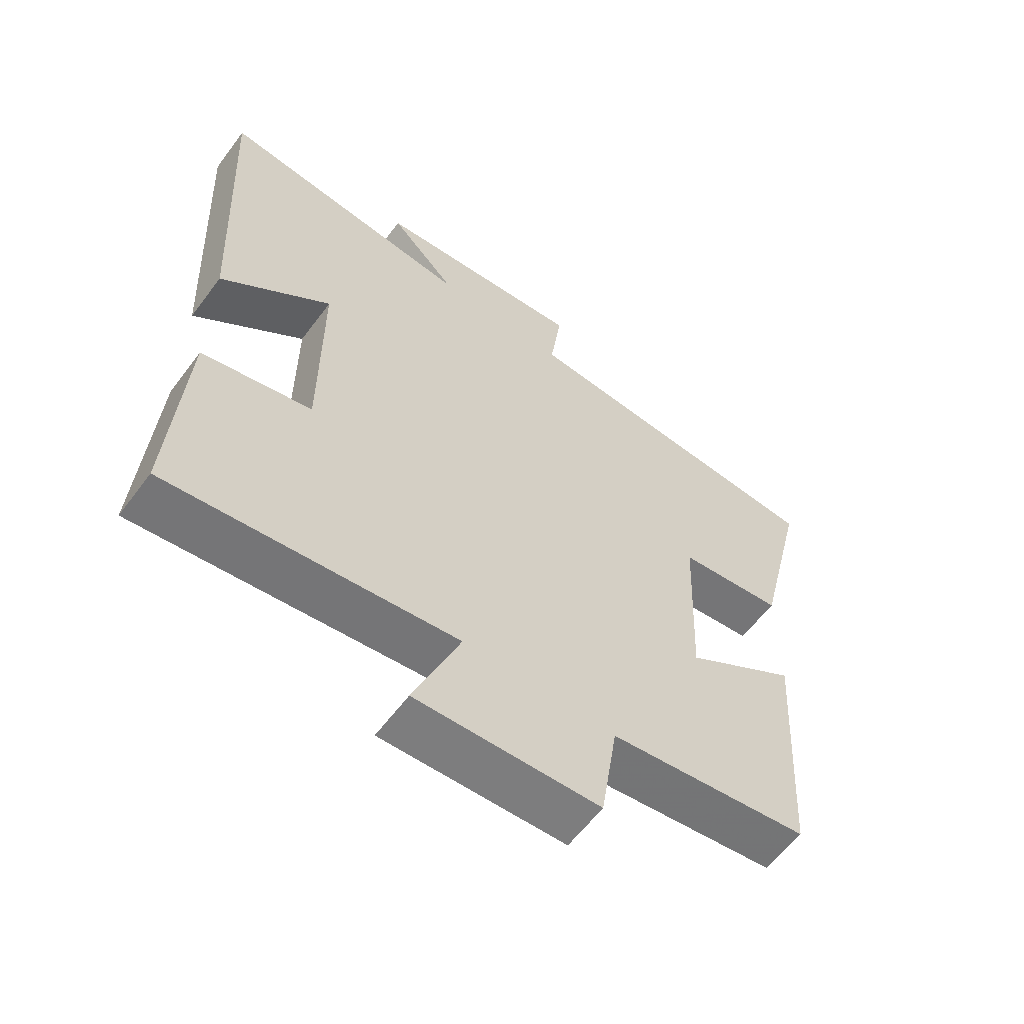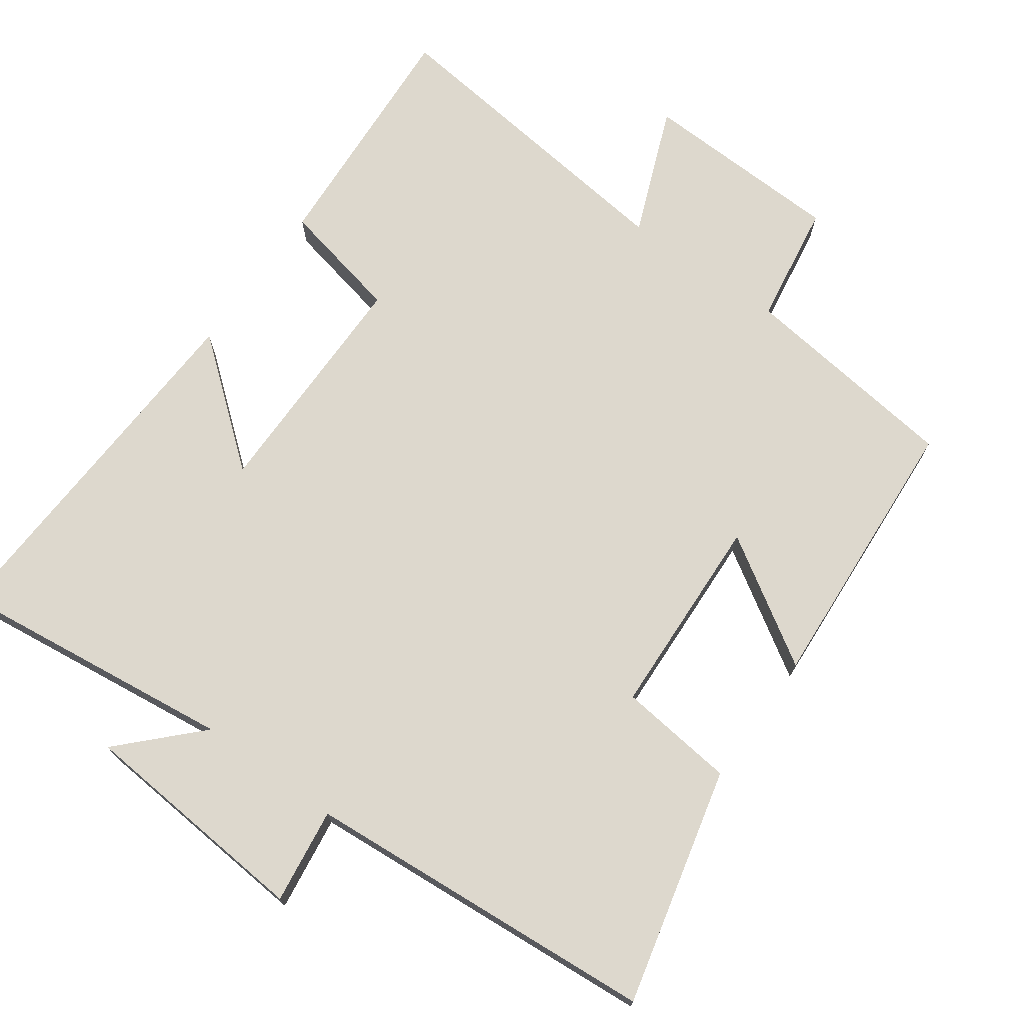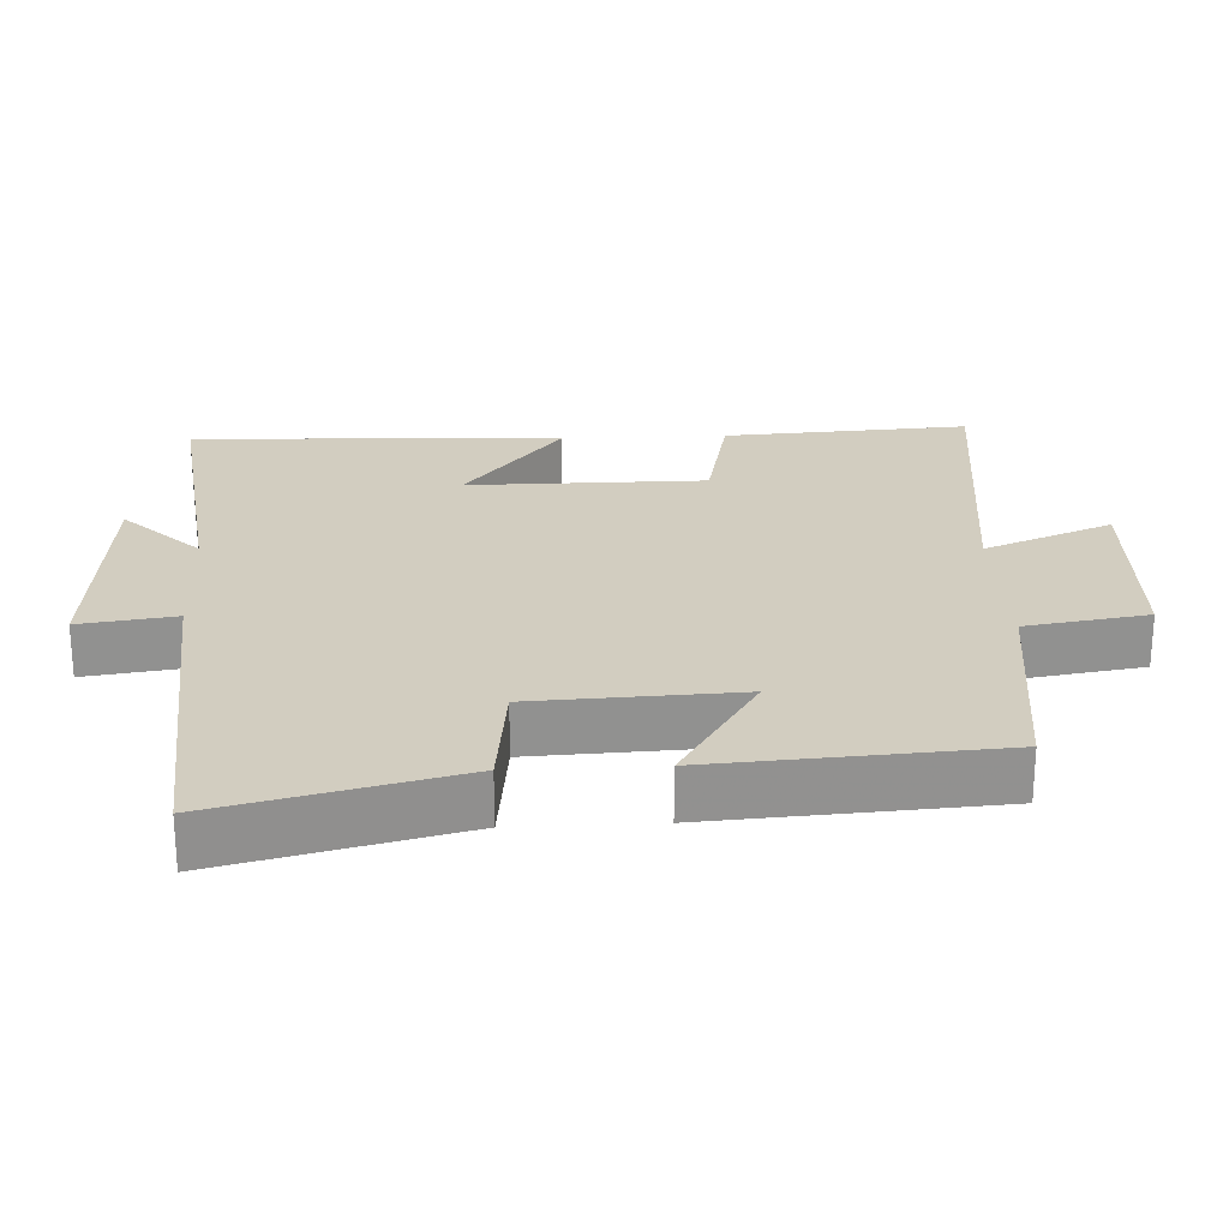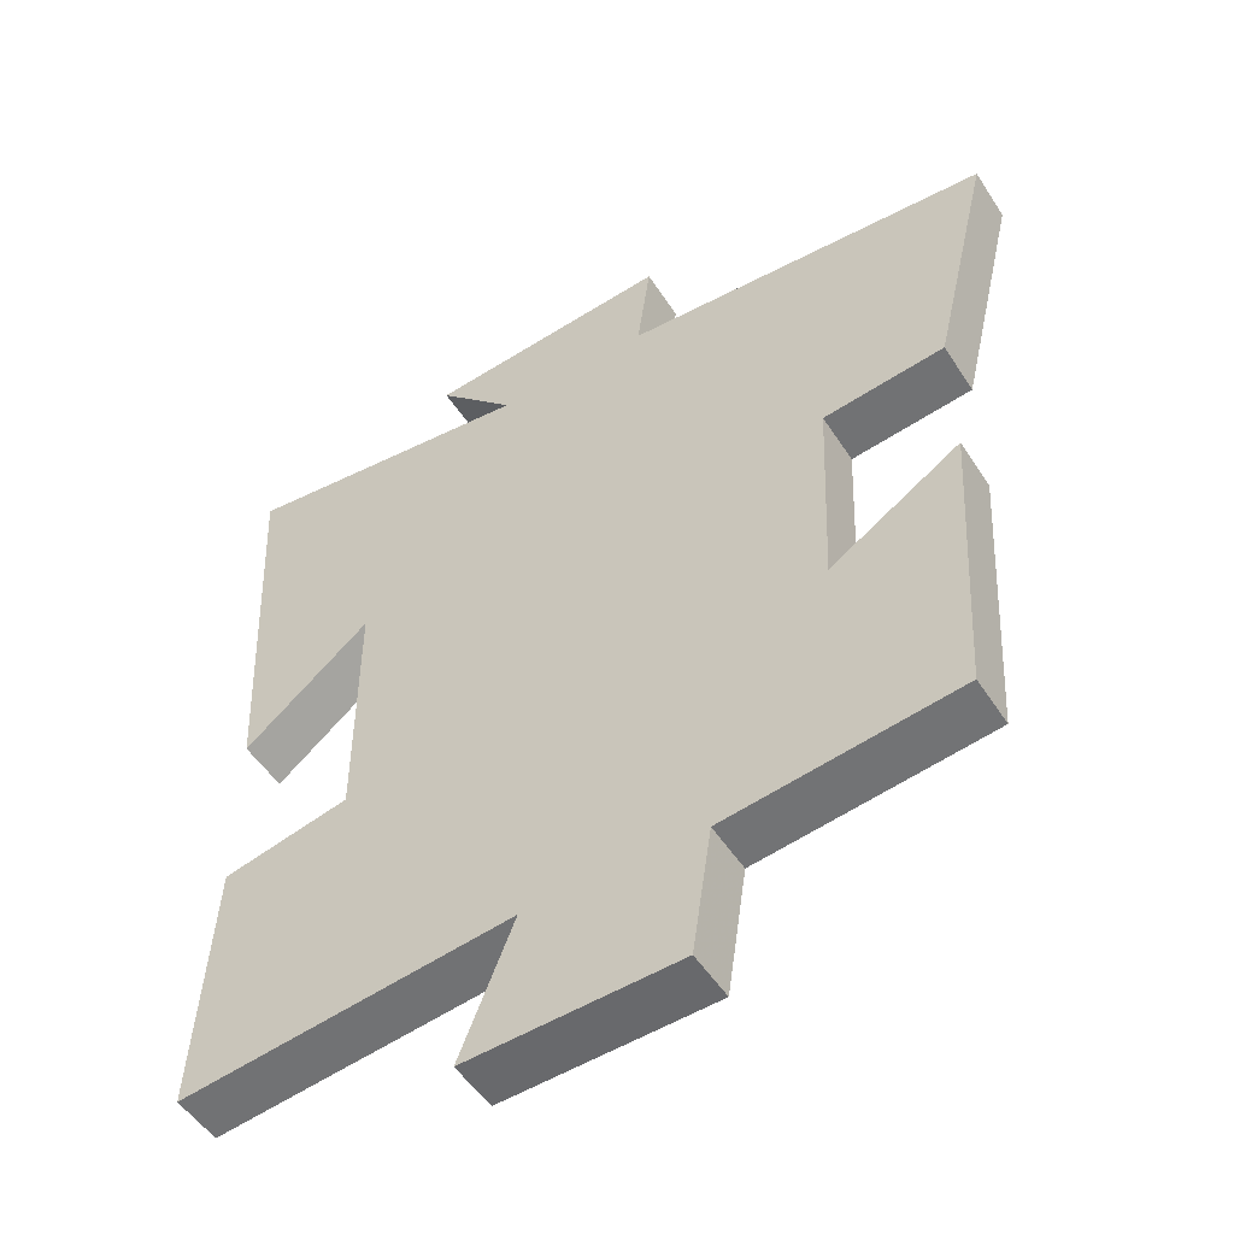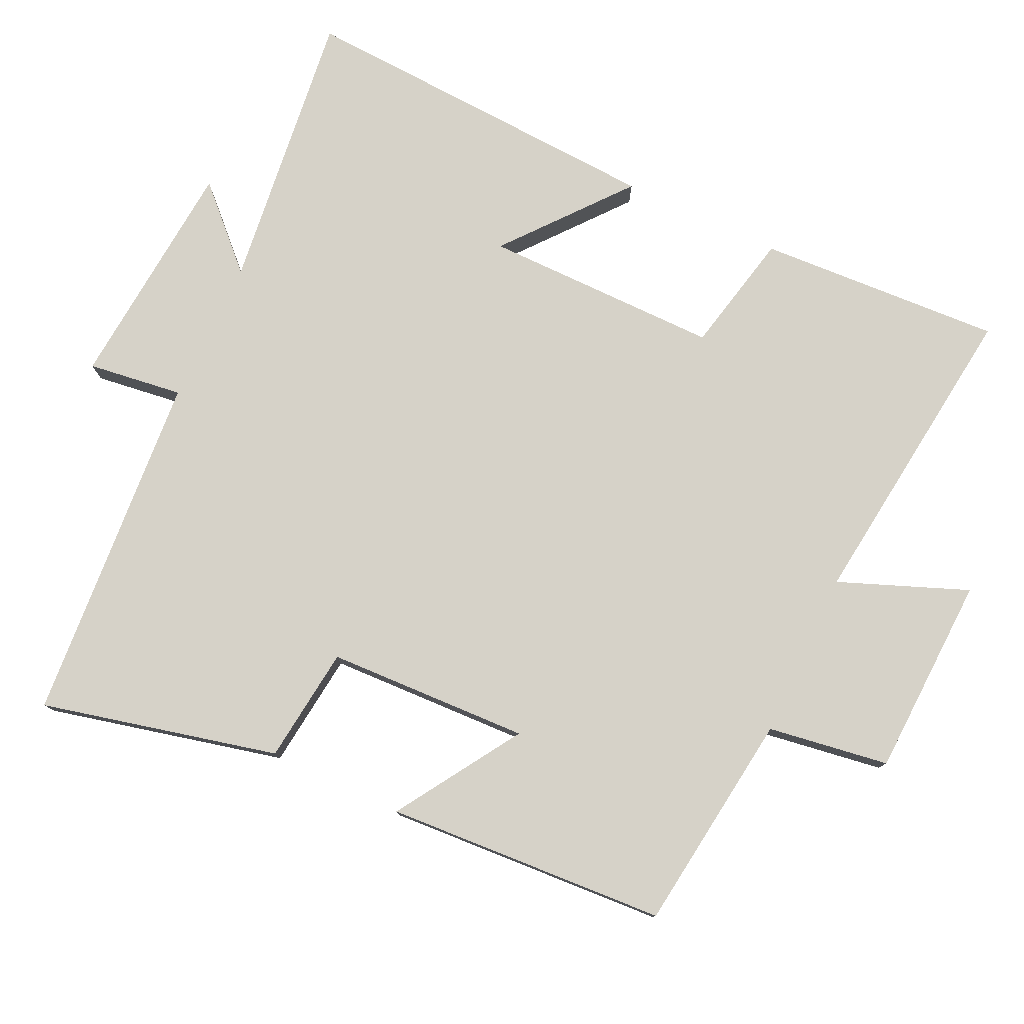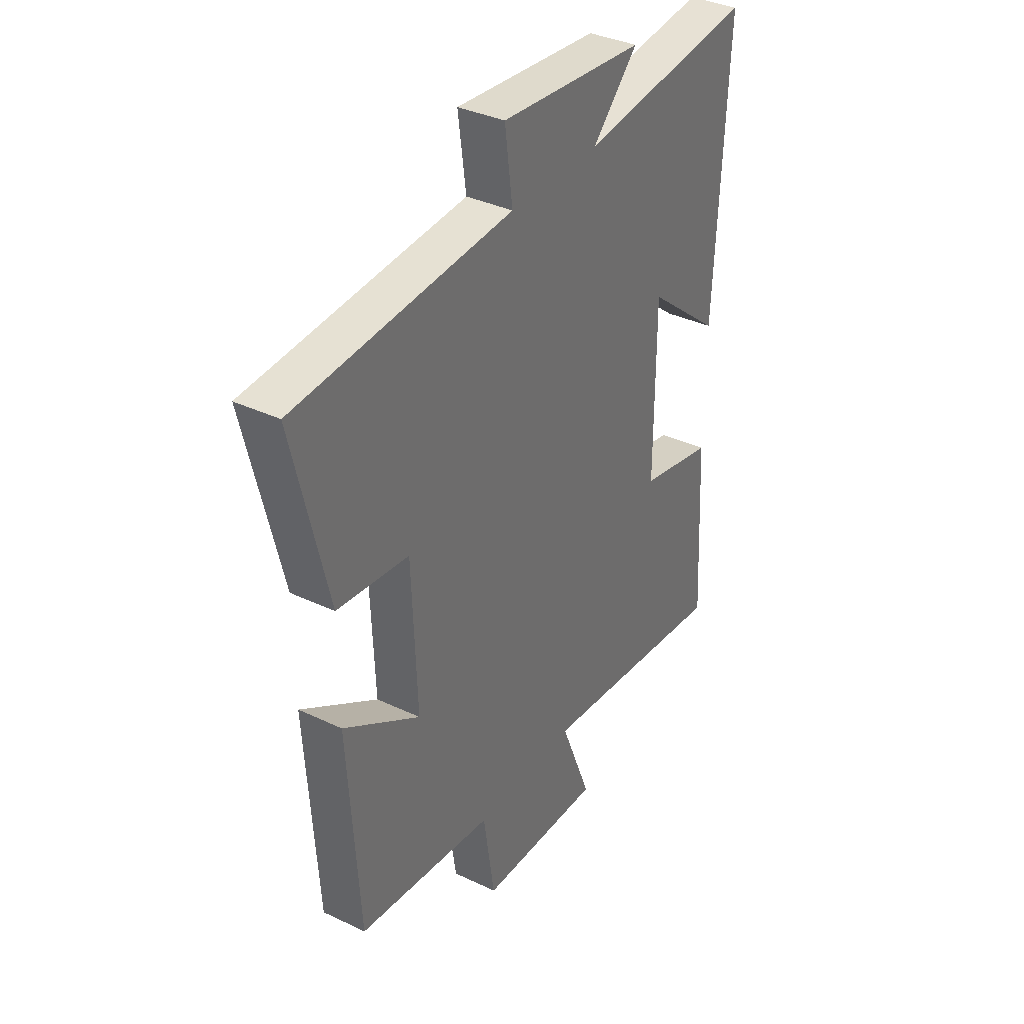
<metadata>
{"format":"obj","ext":"obj","renderer":"f3d","projection":"perspective","resolution":1024,"background":"white","views":[{"elev":-60.2,"azim":-36.6,"up":"+Z"},{"elev":72.3,"azim":35.6,"up":"+Y"},{"elev":24.4,"azim":87.1,"up":"+Y"},{"elev":-51.6,"azim":32.0,"up":"+Z"},{"elev":78.4,"azim":115.3,"up":"+Y"},{"elev":36.1,"azim":121.9,"up":"+Z"}]}
</metadata>
<code>
v -0.52 0.07 -0.552
v -0.5 0.07 -0.207
v -0.329 0.07 -0.17
v -0.329 0.07 0.164
v -0.5 0.07 0.025
v -0.526 0.07 0.548
v -0.126 0.07 0.5
v -0.23 0.07 0.606
v 0.1 0.07 0.634
v 0.082 0.07 0.5
v 0.58 0.07 0.463
v 0.5 0.07 0.13
v 0.336 0.07 0.111
v 0.324 0.07 -0.175
v 0.5 0.07 -0.064
v 0.475 0.07 -0.461
v 0.163 0.07 -0.5
v 0.137 0.07 -0.671
v -0.147 0.07 -0.681
v -0.075 0.07 -0.5
v -0.52 0 -0.552
v -0.5 0 -0.207
v -0.329 0 -0.17
v -0.329 0 0.164
v -0.5 0 0.025
v -0.526 0 0.548
v -0.126 0 0.5
v -0.23 0 0.606
v 0.1 0 0.634
v 0.082 0 0.5
v 0.58 0 0.463
v 0.5 0 0.13
v 0.336 0 0.111
v 0.324 0 -0.175
v 0.5 0 -0.064
v 0.475 0 -0.461
v 0.163 0 -0.5
v 0.137 0 -0.671
v -0.147 0 -0.681
v -0.075 0 -0.5
f 17 18 19 20
f 15 16 17 20
f 14 15 20
f 13 14 20 1
f 10 11 12 13
f 10 13 1
f 7 8 9 10
f 4 5 6 7
f 3 4 7 10
f 1 2 3
f 1 3 10
f 40 39 38 37
f 40 37 36 35
f 40 35 34
f 21 40 34 33
f 33 32 31 30
f 21 33 30
f 30 29 28 27
f 27 26 25 24
f 30 27 24 23
f 23 22 21
f 30 23 21
f 1 21 22 2
f 2 22 23 3
f 3 23 24 4
f 4 24 25 5
f 5 25 26 6
f 6 26 27 7
f 7 27 28 8
f 8 28 29 9
f 9 29 30 10
f 10 30 31 11
f 11 31 32 12
f 12 32 33 13
f 13 33 34 14
f 14 34 35 15
f 15 35 36 16
f 16 36 37 17
f 17 37 38 18
f 18 38 39 19
f 19 39 40 20
f 20 40 21 1

</code>
